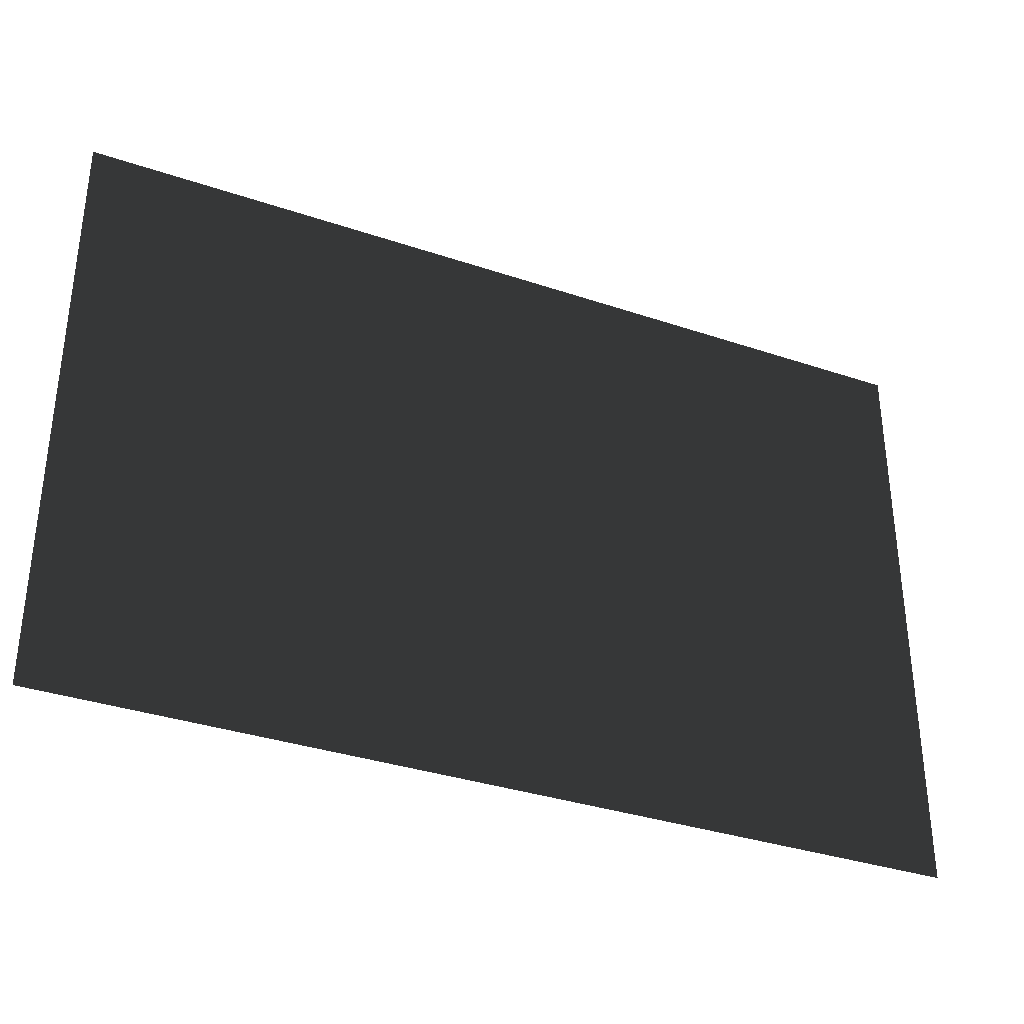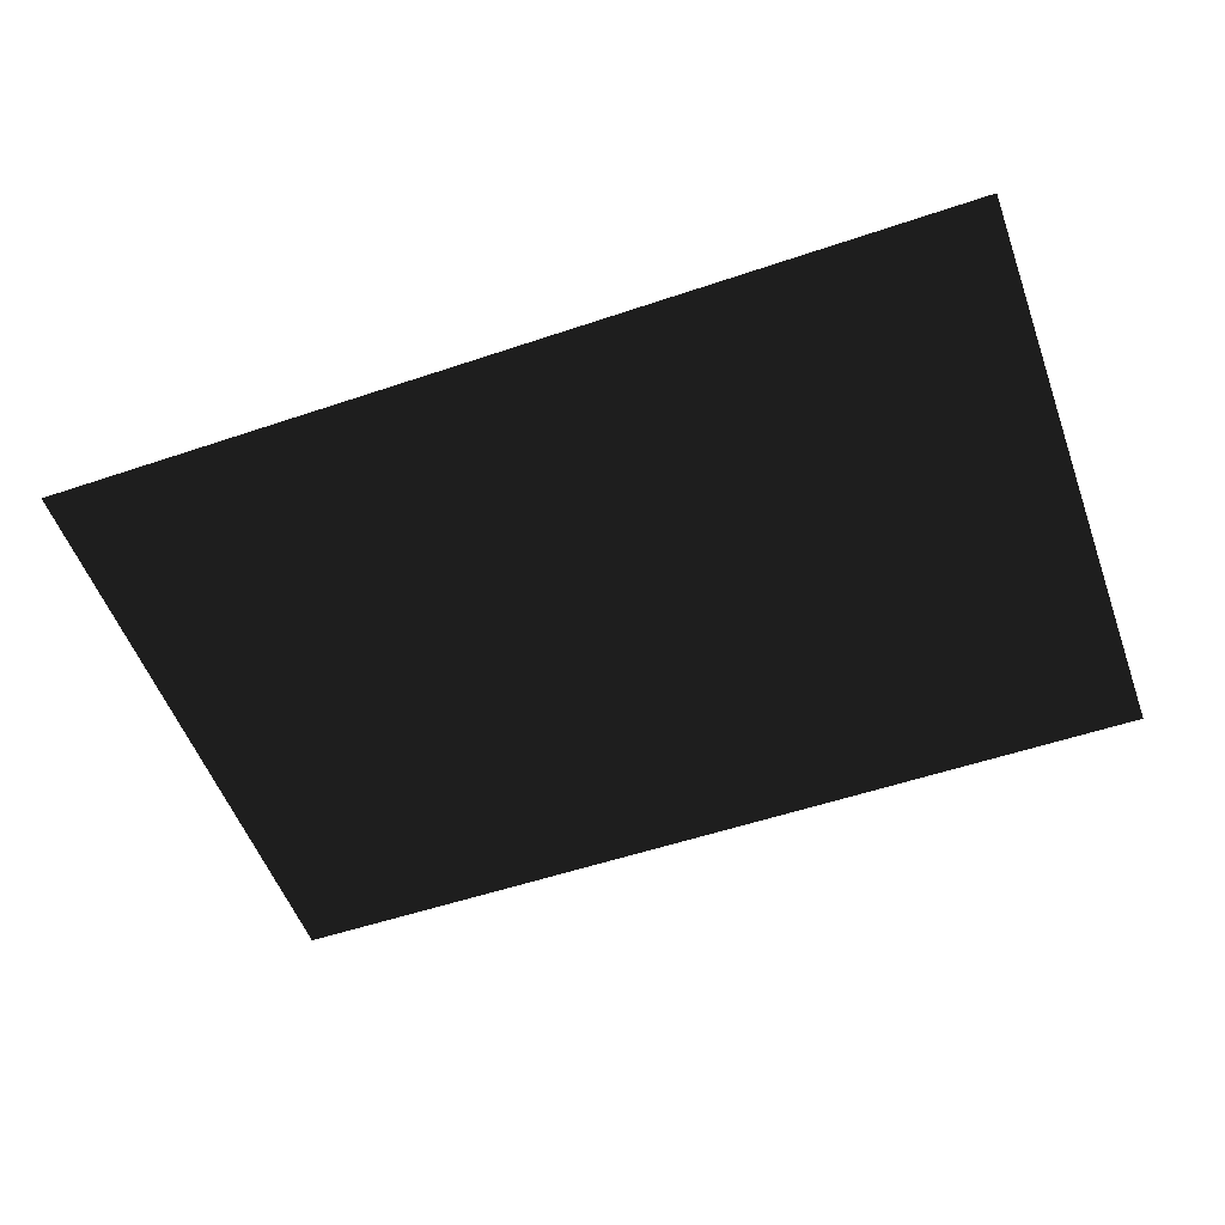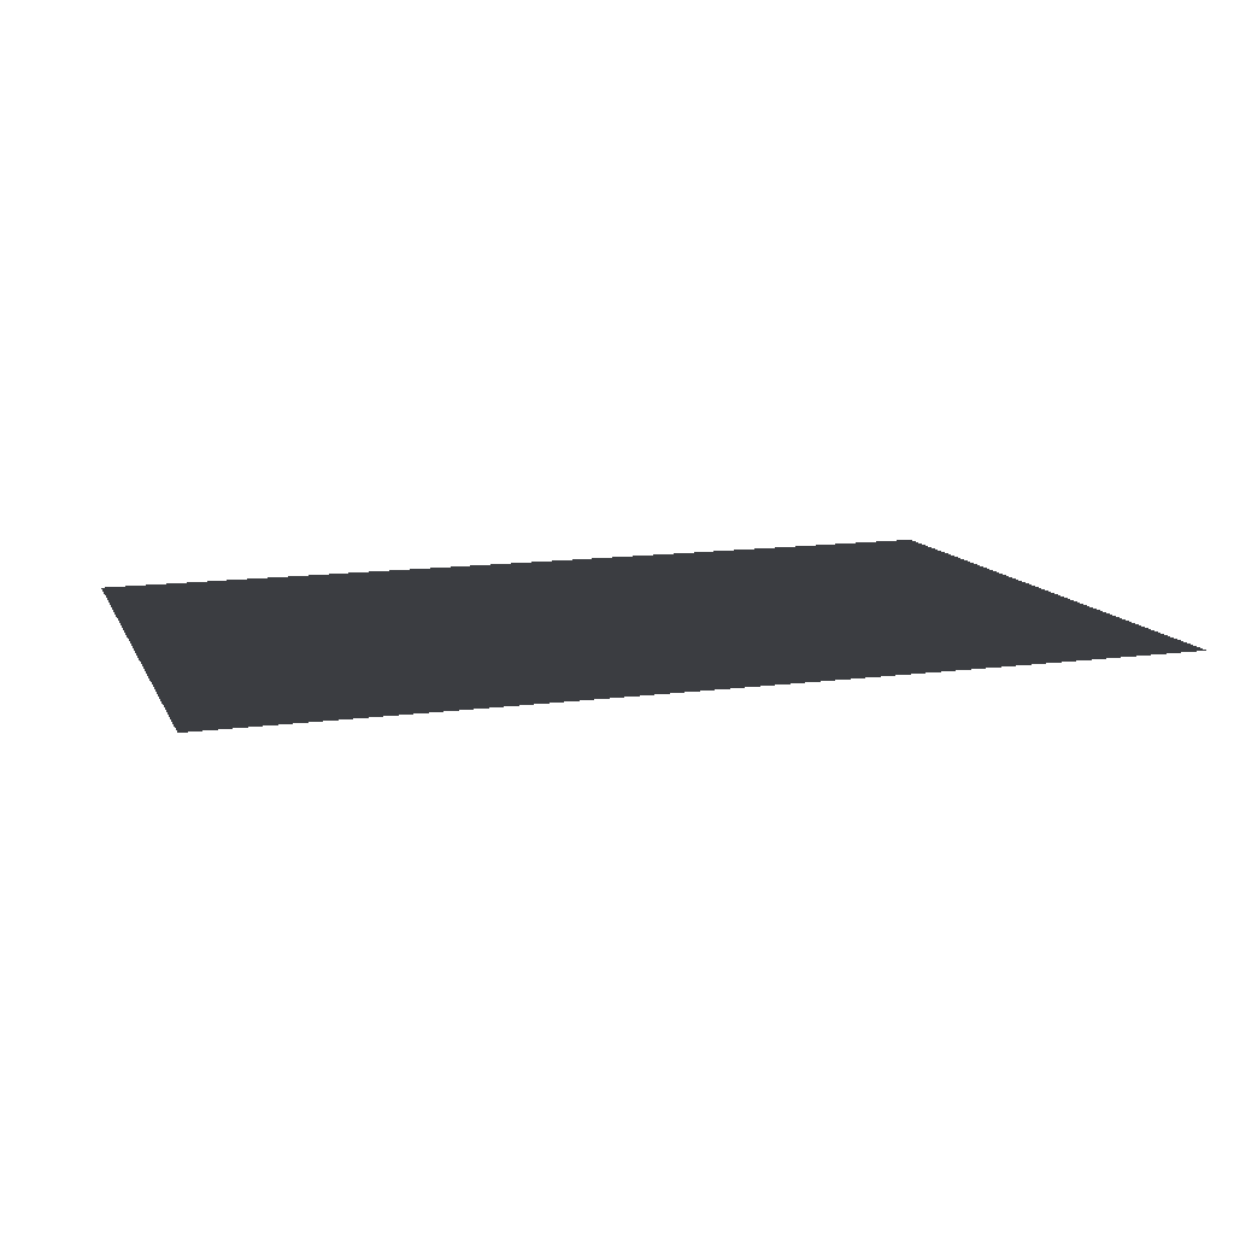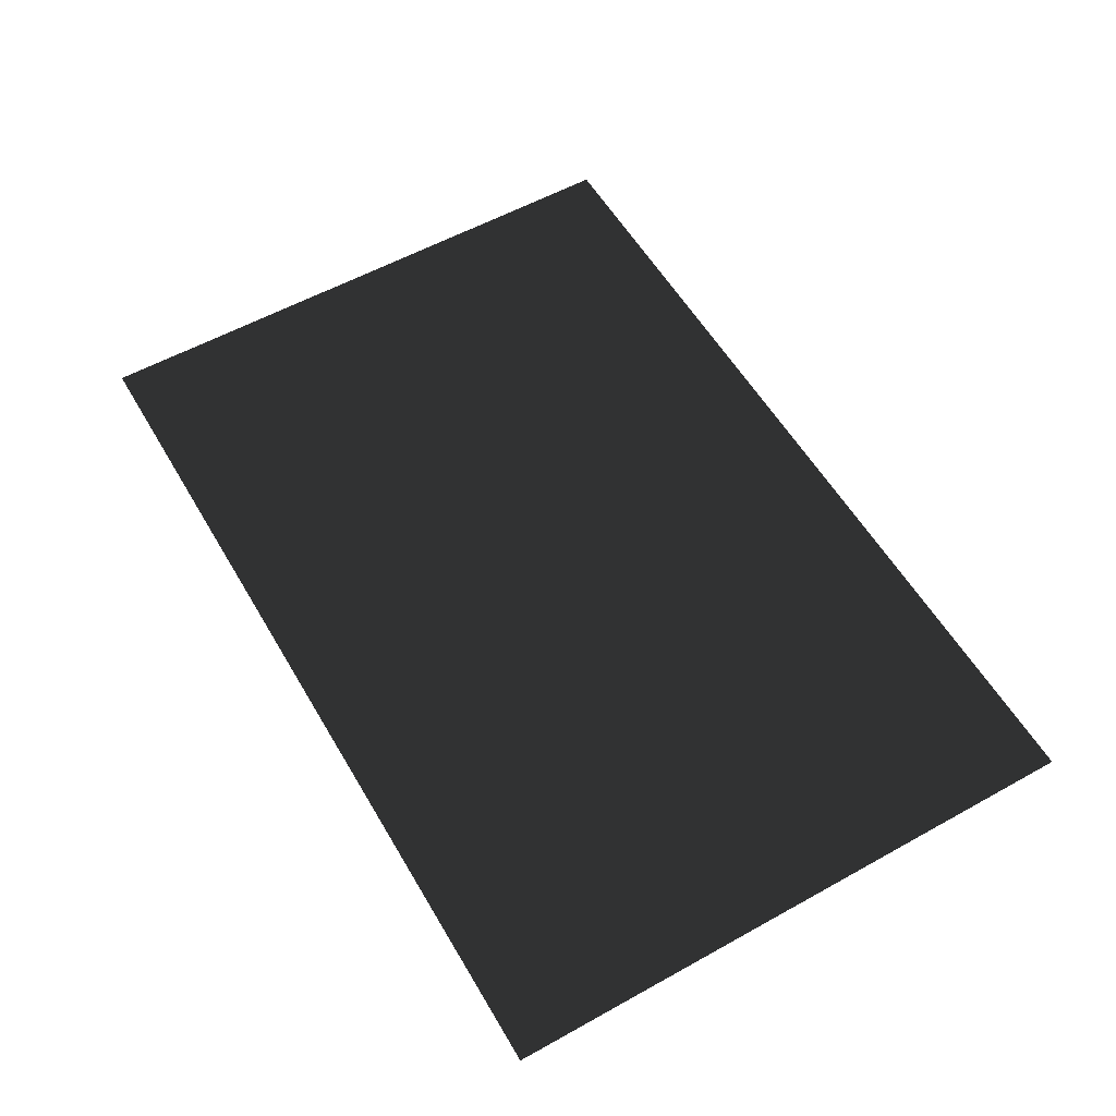
<metadata>
{"format":"obj","ext":"obj","renderer":"f3d","projection":"perspective","resolution":1024,"background":"white","views":[{"elev":-34.5,"azim":-24.4,"up":"+Y"},{"elev":-53.9,"azim":19.8,"up":"+Z"},{"elev":11.9,"azim":161.7,"up":"+Z"},{"elev":56.9,"azim":-120.1,"up":"+Z"}]}
</metadata>
<code>
g rectangle
v -0.75 -0.5 0
v 0.75 -0.5 0
v 0.75 0.5 0
v -0.75 0.5 0
f 1 2 3
f 1 3 4

</code>
